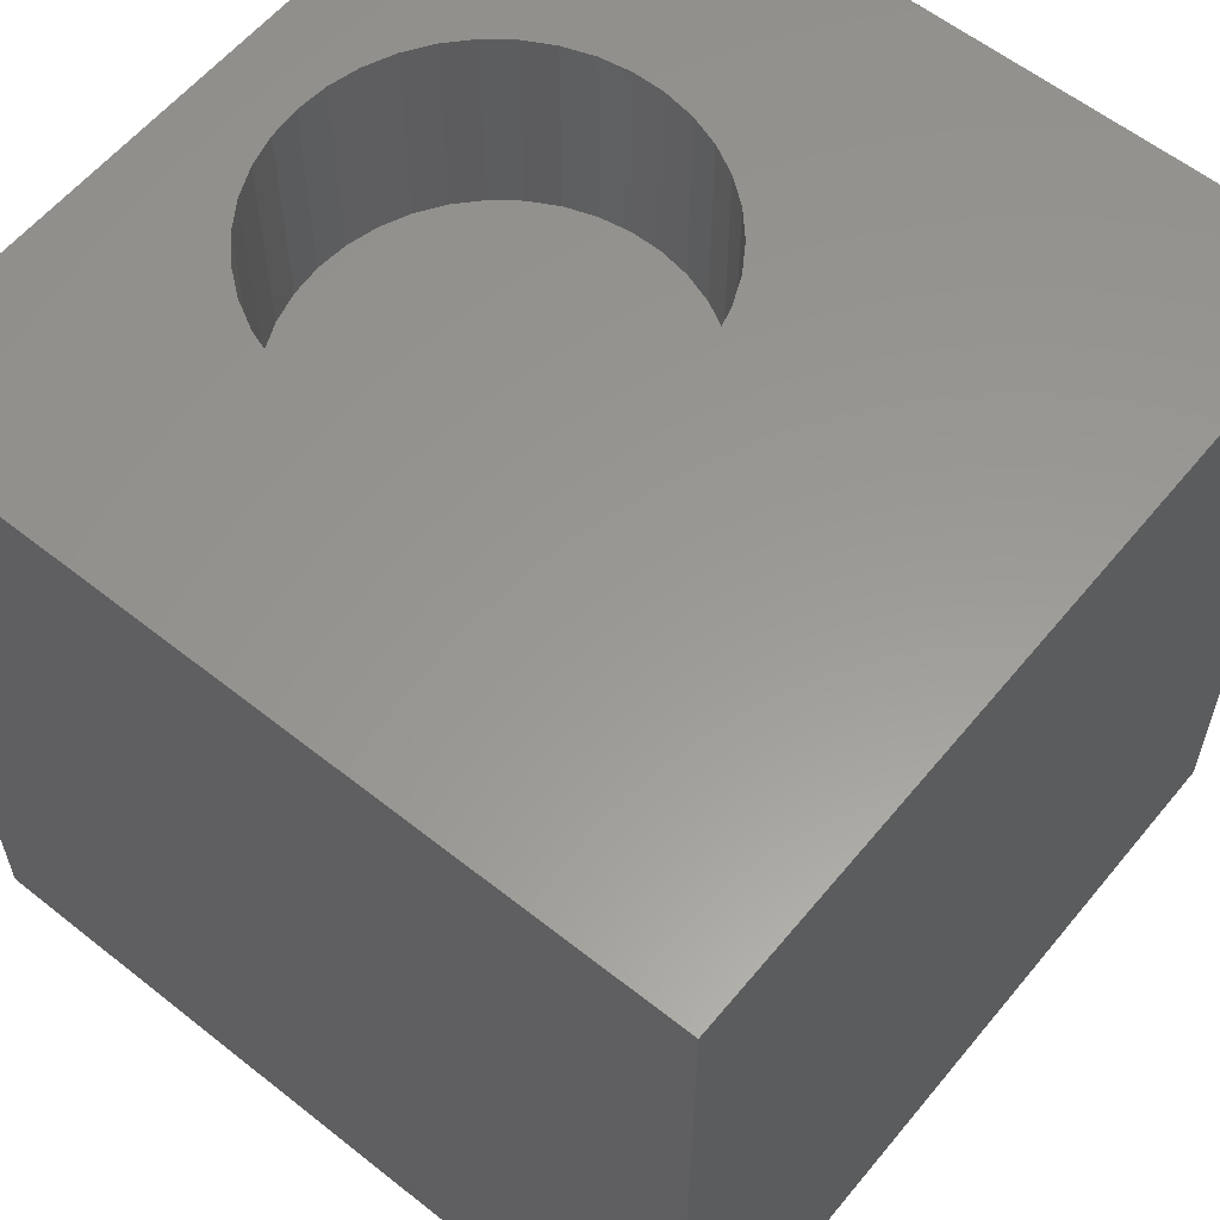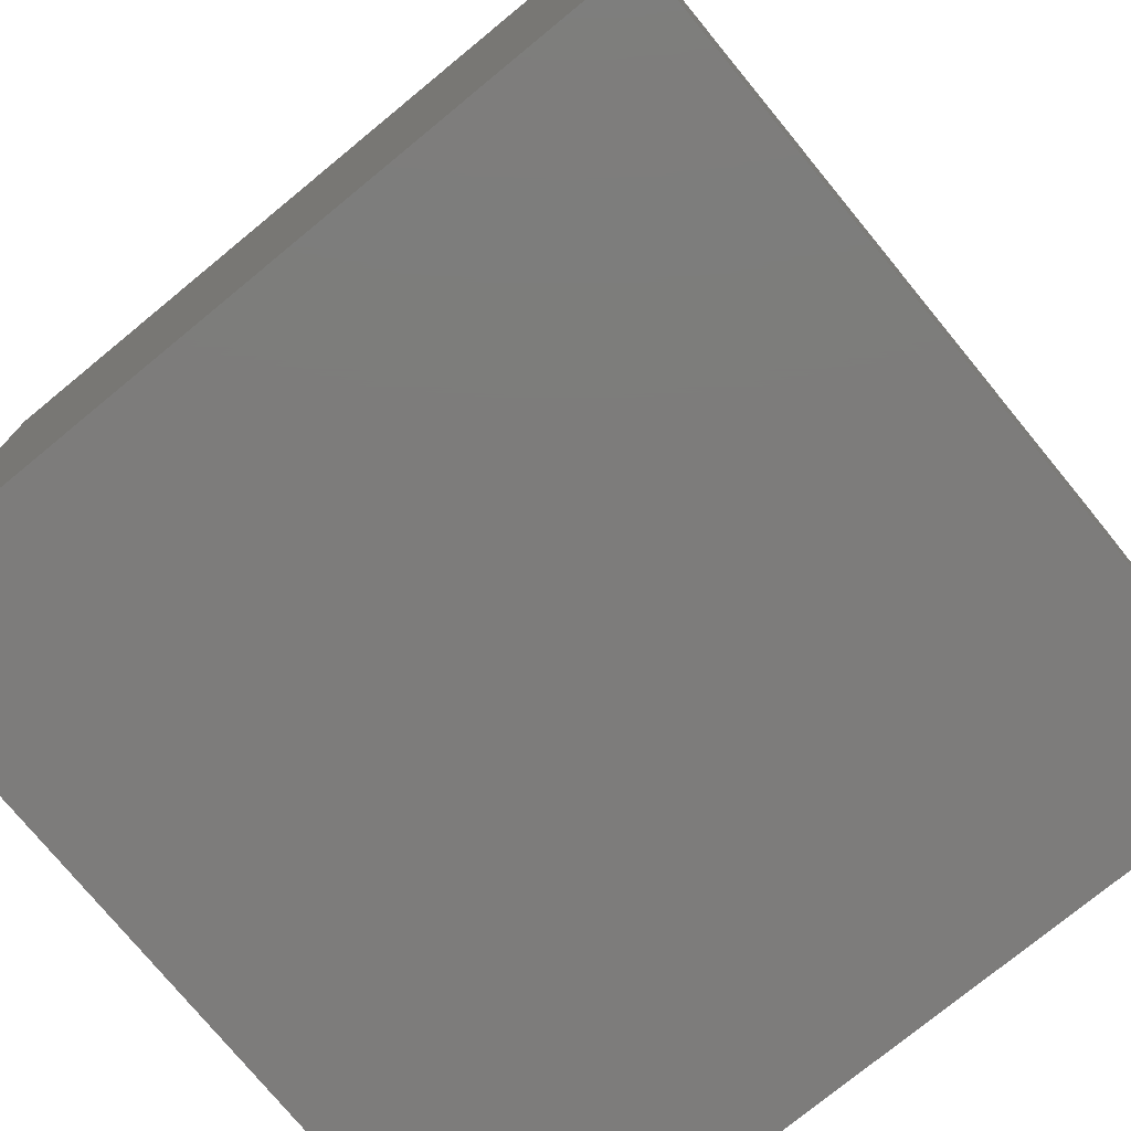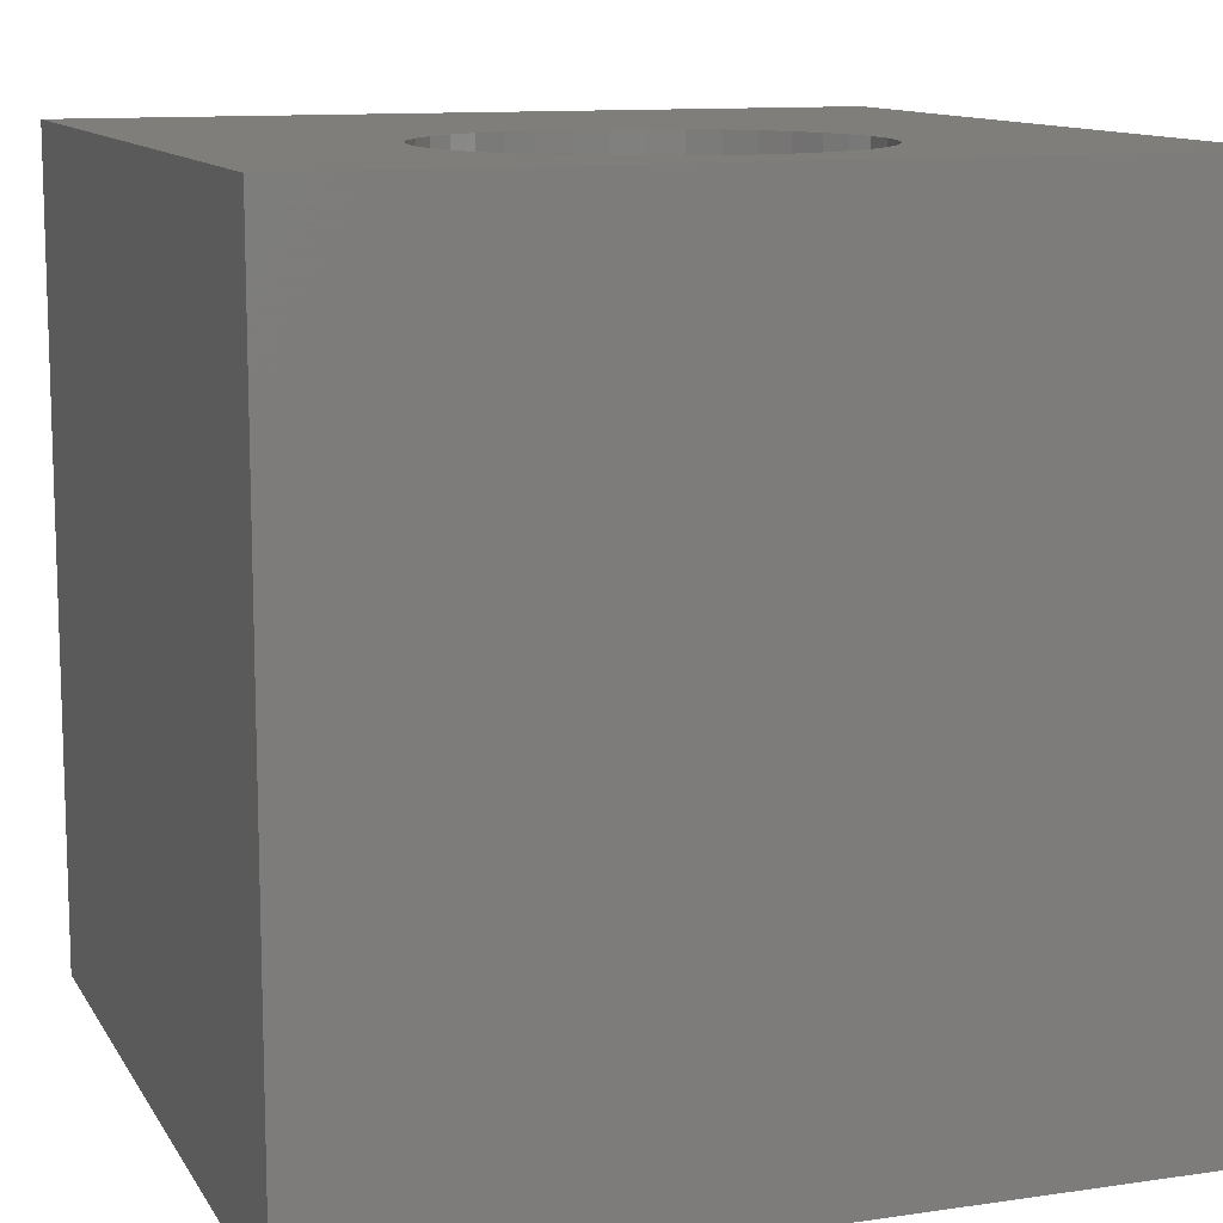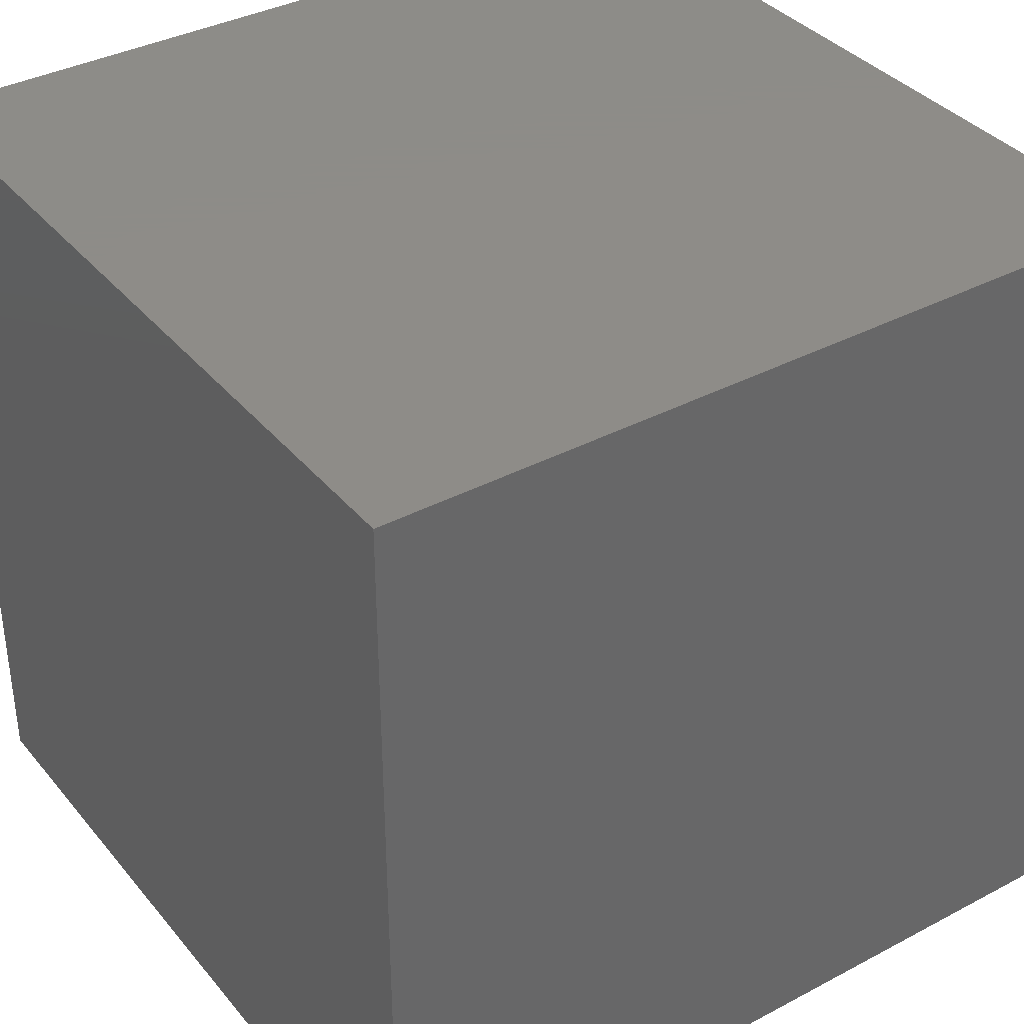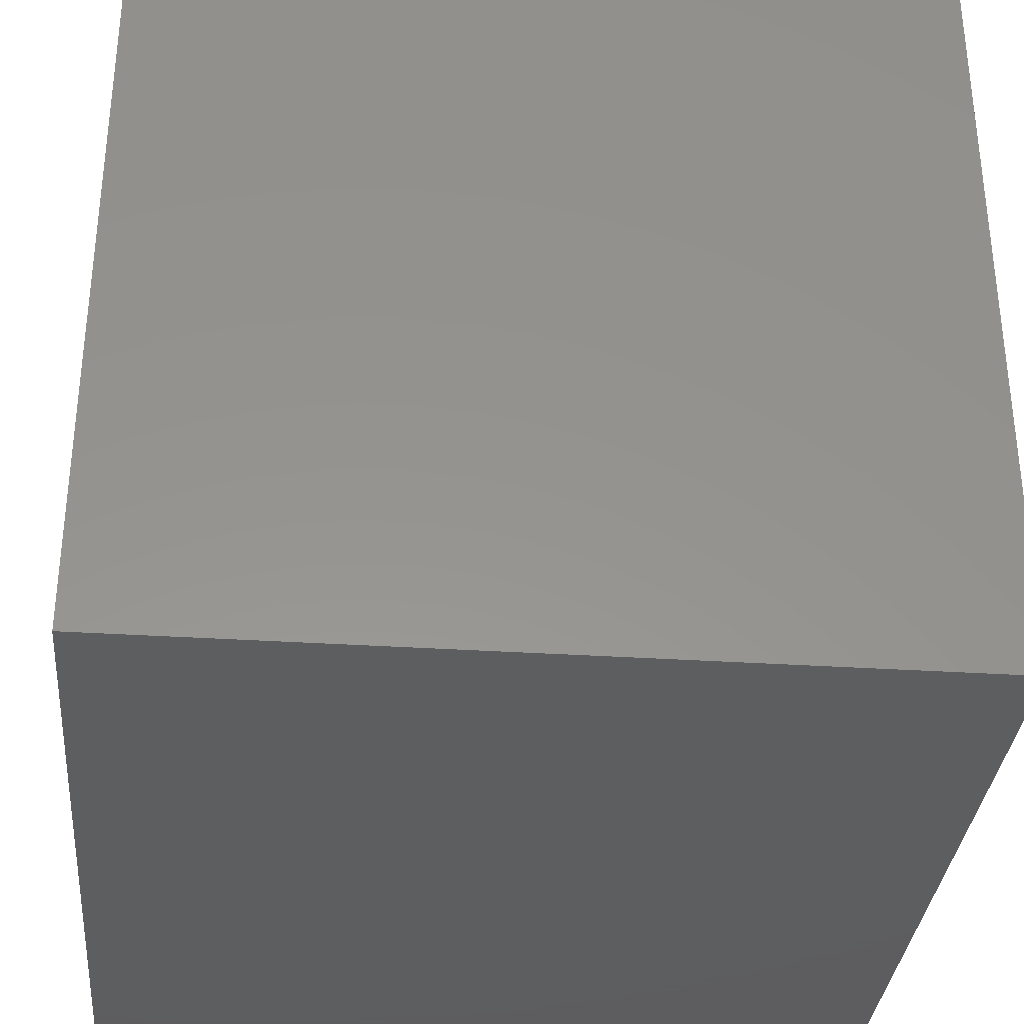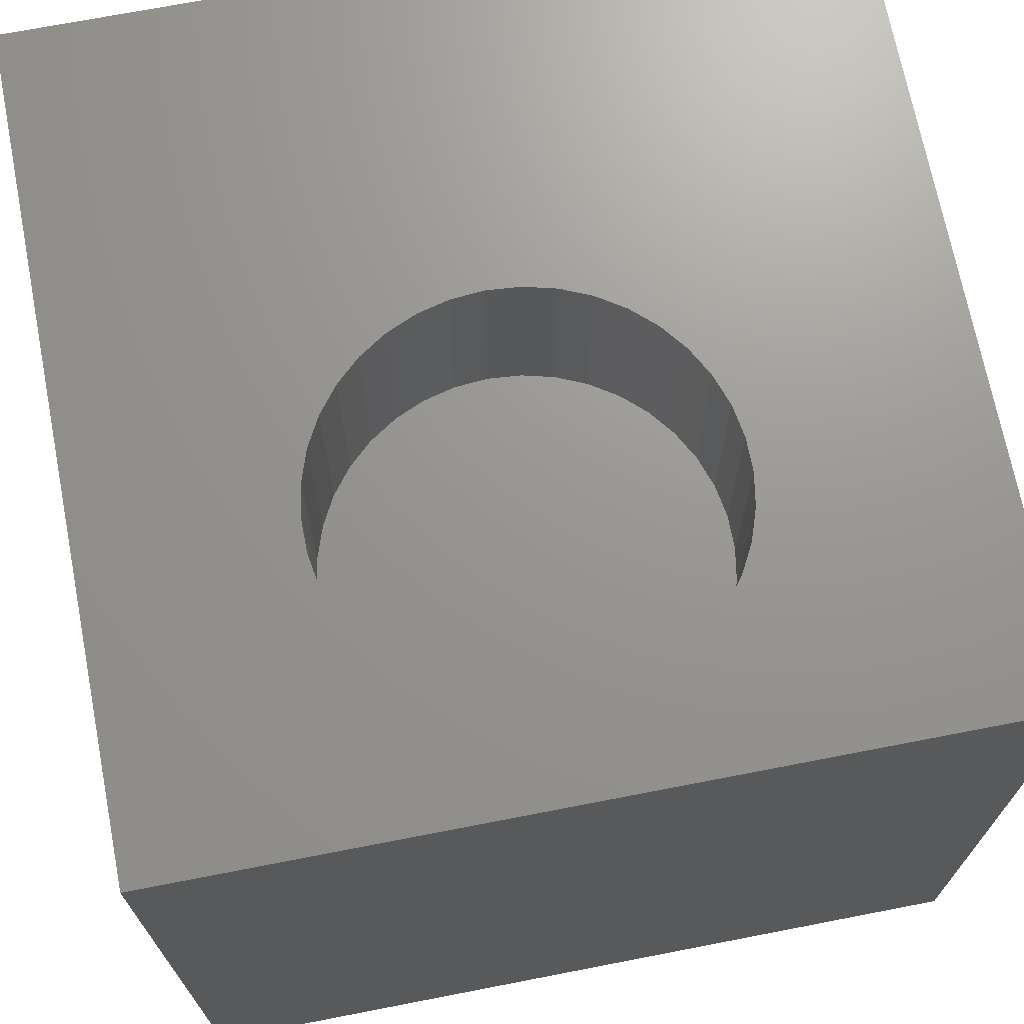
<metadata>
{"format":"stl","ext":"stl","renderer":"f3d","projection":"perspective","resolution":1024,"background":"white","views":[{"elev":59.1,"azim":39.2,"up":"+Z"},{"elev":-76.0,"azim":129.4,"up":"+Y"},{"elev":11.5,"azim":-109.5,"up":"+Z"},{"elev":36.8,"azim":145.6,"up":"+Y"},{"elev":-33.5,"azim":84.9,"up":"+Y"},{"elev":70.4,"azim":-101.0,"up":"+Z"}]}
</metadata>
<code>
# stl→obj: 84 verts, 164 faces
v 0 10 10
v 0 10 0
v 0 0 10
v 0 0 0
v 5.702 4.349 10
v 5.541 3.982 10
v 10 0 10
v 5.322 3.647 10
v 5.051 3.353 10
v 4.736 3.107 10
v 4.384 7.354 10
v 4.736 7.163 10
v 10 10 10
v 5.051 6.918 10
v 5.322 6.623 10
v 5.541 6.288 10
v 5.702 5.922 10
v 5.8 5.534 10
v 5.833 5.135 10
v 5.8 4.736 10
v 3.21 2.721 10
v 2.816 2.787 10
v 4.384 2.917 10
v 4.005 2.787 10
v 3.611 2.721 10
v 2.437 2.917 10
v 2.085 3.107 10
v 1.77 3.353 10
v 2.816 7.484 10
v 2.437 7.354 10
v 2.085 7.163 10
v 1.499 3.647 10
v 1.28 3.982 10
v 1.119 4.349 10
v 3.21 7.55 10
v 3.611 7.55 10
v 4.005 7.484 10
v 1.119 5.922 10
v 1.28 6.288 10
v 1.499 6.623 10
v 1.77 6.918 10
v 1.021 4.736 10
v 0.9878 5.135 10
v 1.021 5.534 10
v 10 10 0
v 10 0 0
v 5.8 4.736 7.475
v 5.833 5.135 7.475
v 5.8 5.534 7.475
v 5.702 5.922 7.475
v 5.541 6.288 7.475
v 5.322 6.623 7.475
v 5.051 6.918 7.475
v 4.736 7.163 7.475
v 4.384 7.354 7.475
v 4.005 7.484 7.475
v 3.611 7.55 7.475
v 3.21 7.55 7.475
v 2.816 7.484 7.475
v 2.437 7.354 7.475
v 2.085 7.163 7.475
v 1.77 6.918 7.475
v 1.499 6.623 7.475
v 1.28 6.288 7.475
v 1.119 5.922 7.475
v 1.021 5.534 7.475
v 0.9878 5.135 7.475
v 1.021 4.736 7.475
v 1.119 4.349 7.475
v 1.28 3.982 7.475
v 1.499 3.647 7.475
v 1.77 3.353 7.475
v 2.085 3.107 7.475
v 2.437 2.917 7.475
v 2.816 2.787 7.475
v 3.21 2.721 7.475
v 3.611 2.721 7.475
v 4.005 2.787 7.475
v 4.384 2.917 7.475
v 4.736 3.107 7.475
v 5.051 3.353 7.475
v 5.322 3.647 7.475
v 5.541 3.982 7.475
v 5.702 4.349 7.475
f 1 2 3
f 3 2 4
f 5 6 7
f 6 8 7
f 7 8 9
f 7 9 10
f 11 12 13
f 13 12 14
f 14 15 13
f 13 15 16
f 13 16 17
f 17 18 13
f 13 18 19
f 13 19 7
f 7 19 20
f 7 20 5
f 3 21 22
f 10 23 7
f 7 23 24
f 7 24 3
f 3 24 25
f 3 25 21
f 22 26 3
f 3 26 27
f 3 27 28
f 29 1 30
f 30 1 31
f 28 32 3
f 3 32 33
f 3 33 34
f 29 35 1
f 1 35 36
f 1 36 13
f 13 36 37
f 13 37 11
f 38 39 1
f 39 40 1
f 1 40 41
f 1 41 31
f 34 42 3
f 3 42 43
f 3 43 1
f 1 43 44
f 1 44 38
f 45 13 46
f 46 13 7
f 2 45 4
f 4 45 46
f 13 45 1
f 1 45 2
f 46 7 4
f 4 7 3
f 47 19 48
f 48 19 18
f 48 18 49
f 49 18 17
f 49 17 50
f 50 17 16
f 50 16 51
f 51 16 15
f 51 15 52
f 52 15 14
f 52 14 53
f 53 14 12
f 53 12 54
f 54 12 11
f 54 11 55
f 55 11 37
f 55 37 56
f 56 37 36
f 56 36 57
f 57 36 35
f 57 35 58
f 58 35 29
f 58 29 59
f 59 29 30
f 59 30 60
f 60 30 31
f 60 31 61
f 61 31 41
f 61 41 62
f 62 41 40
f 62 40 63
f 63 40 39
f 63 39 64
f 64 39 38
f 64 38 65
f 65 38 44
f 65 44 66
f 66 44 43
f 66 43 67
f 67 43 42
f 67 42 68
f 68 42 34
f 68 34 69
f 69 34 33
f 69 33 70
f 70 33 32
f 70 32 71
f 71 32 28
f 71 28 72
f 72 28 27
f 72 27 73
f 73 27 26
f 73 26 74
f 74 26 22
f 74 22 75
f 75 22 21
f 75 21 76
f 76 21 25
f 76 25 77
f 77 25 24
f 77 24 78
f 78 24 23
f 78 23 79
f 79 23 10
f 79 10 80
f 80 10 9
f 80 9 81
f 81 9 8
f 81 8 82
f 82 8 6
f 82 6 83
f 83 6 5
f 83 5 84
f 84 5 20
f 84 20 47
f 47 20 19
f 57 74 56
f 56 74 55
f 74 75 55
f 55 75 76
f 55 76 77
f 83 84 55
f 84 47 55
f 55 47 48
f 55 48 49
f 57 58 74
f 74 58 59
f 74 59 60
f 51 52 53
f 77 78 55
f 55 78 79
f 55 79 80
f 80 81 55
f 55 81 82
f 55 82 83
f 49 50 55
f 55 50 51
f 55 51 54
f 54 51 53
f 63 60 62
f 62 60 61
f 68 60 67
f 67 60 66
f 68 69 60
f 60 69 70
f 60 70 71
f 71 72 60
f 60 72 73
f 60 73 74
f 63 64 60
f 60 64 65
f 60 65 66

</code>
